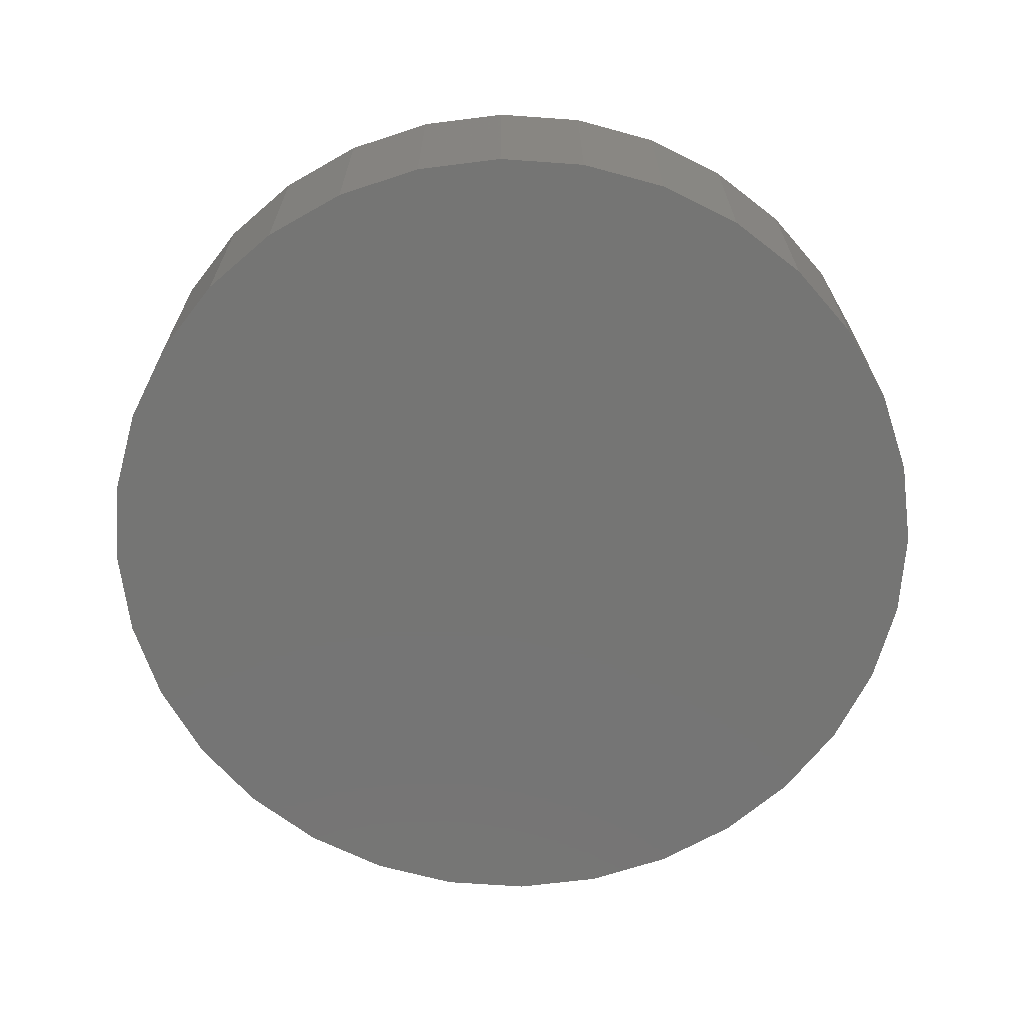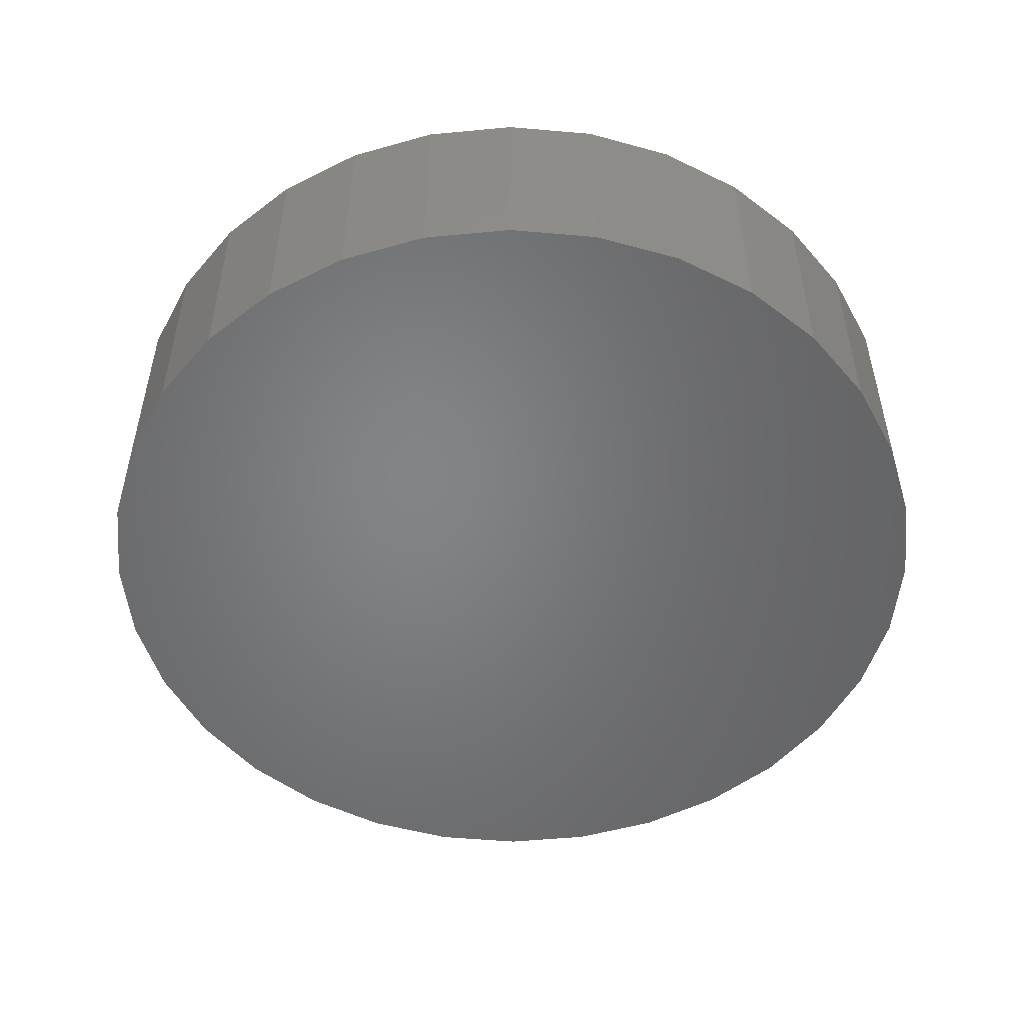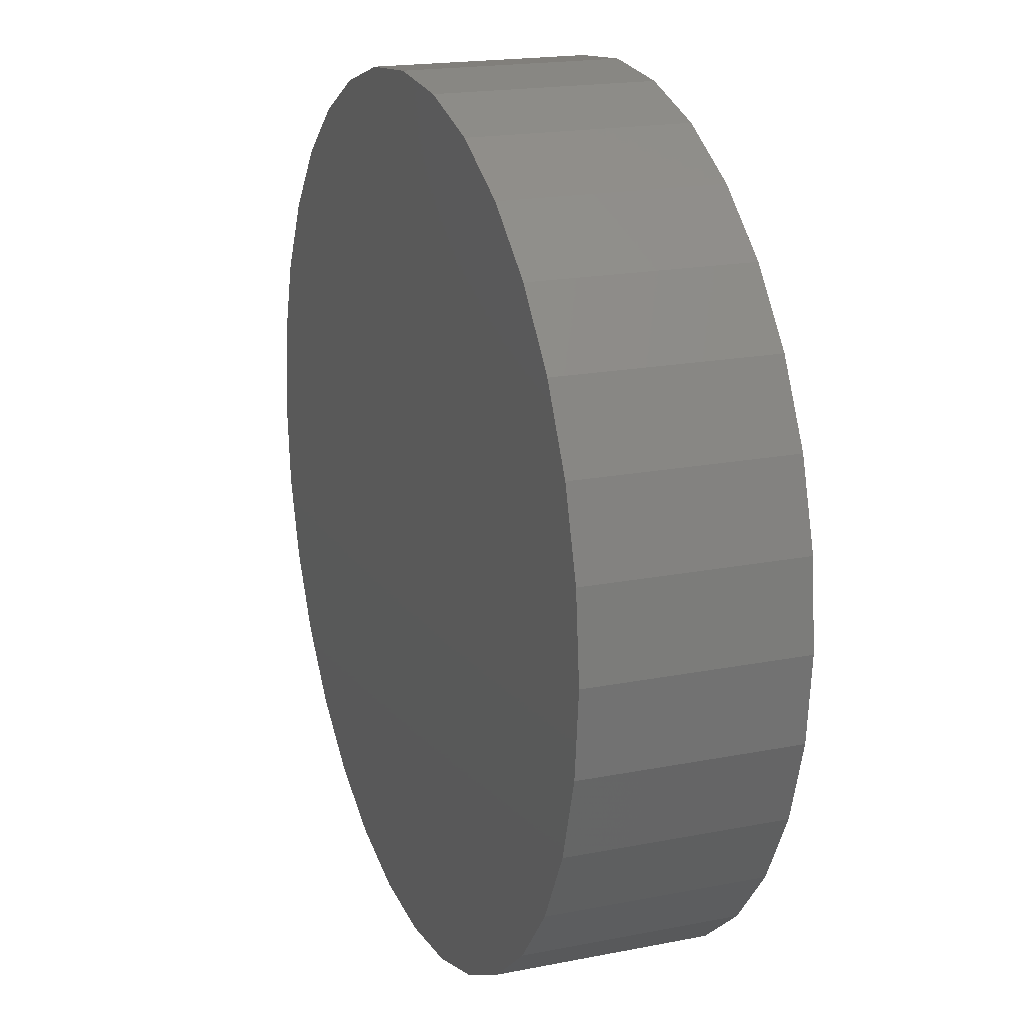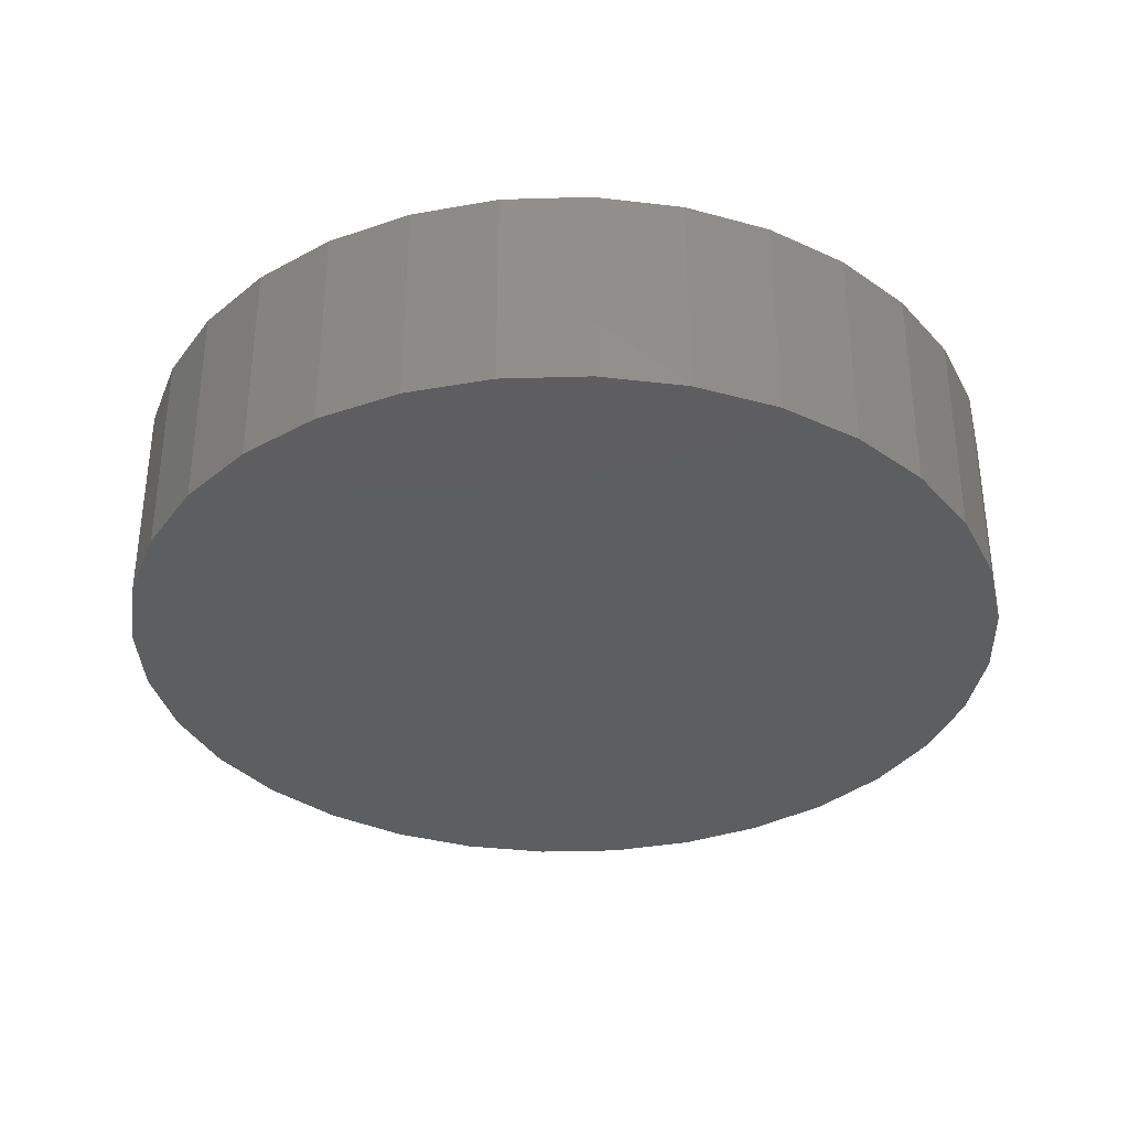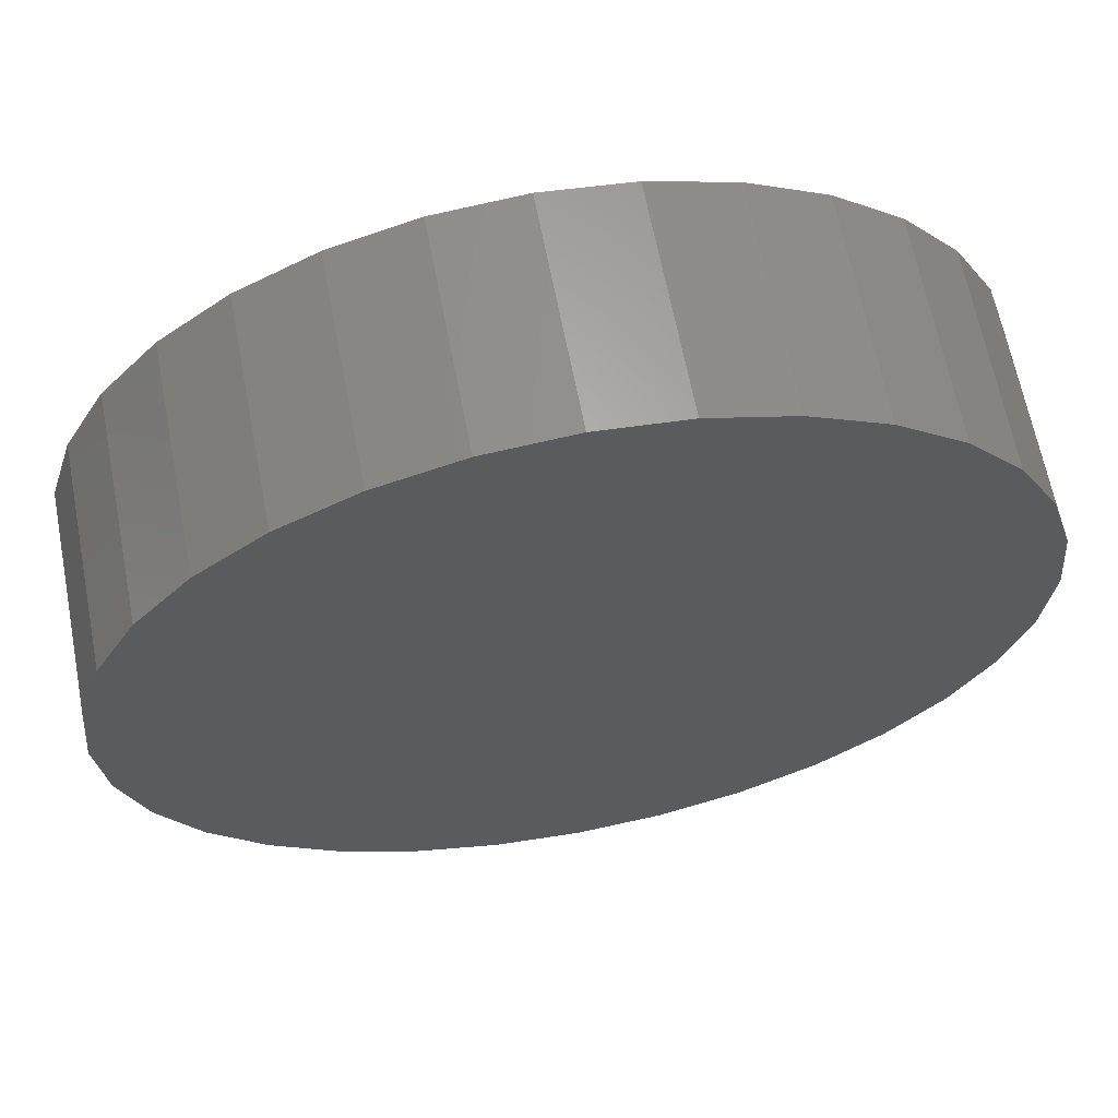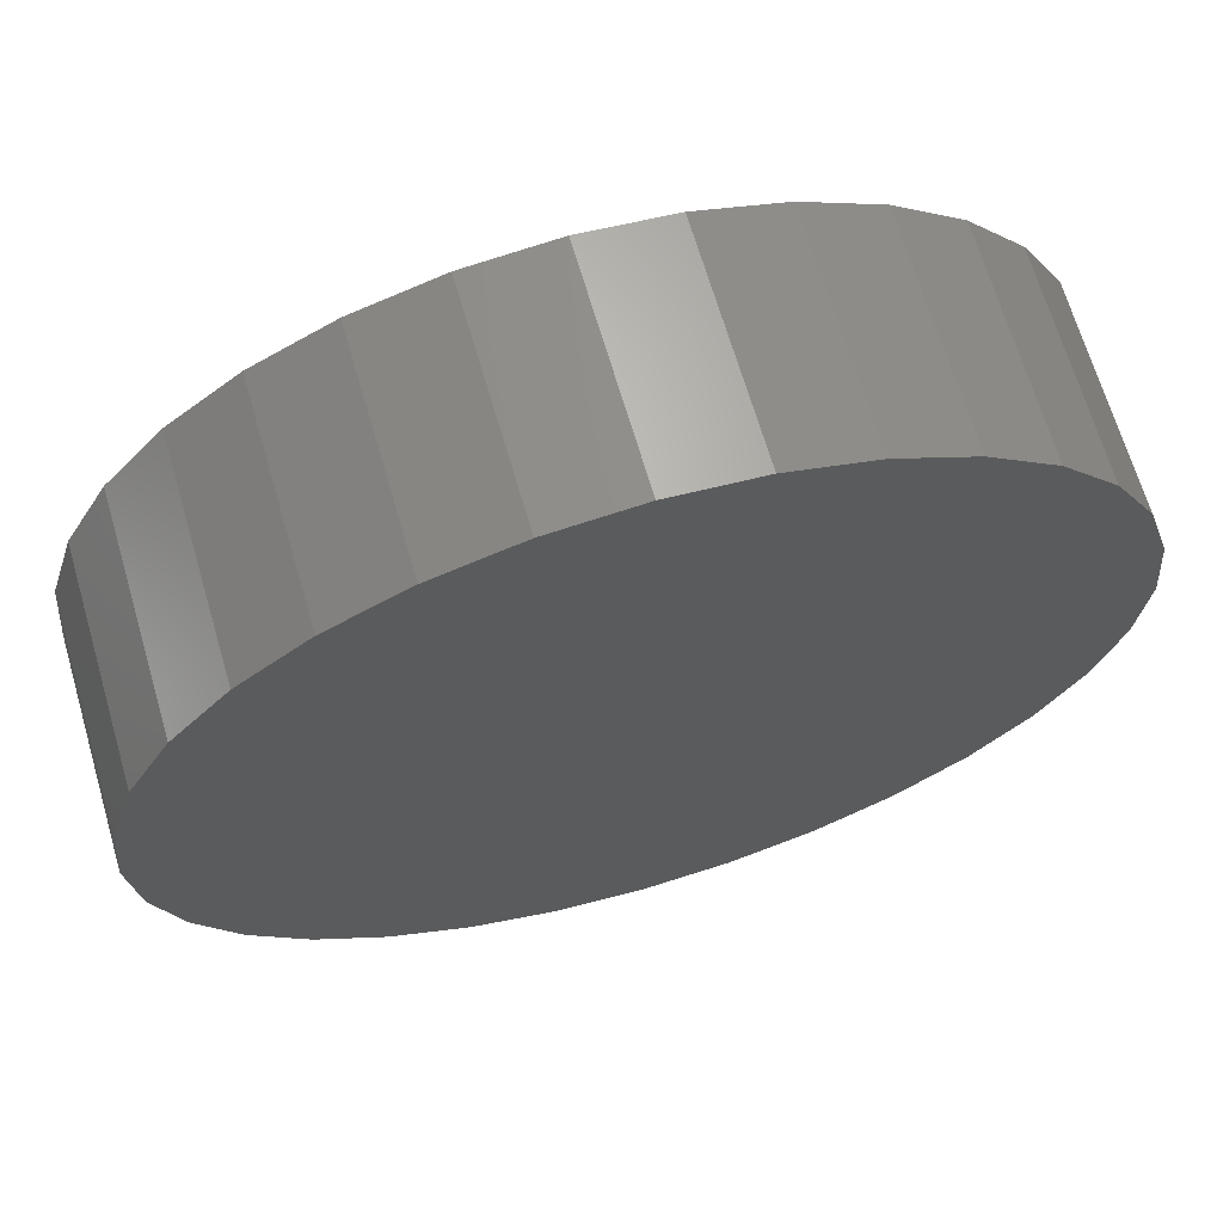
<metadata>
{"format":"stl","ext":"stl","renderer":"f3d","projection":"perspective","resolution":1024,"background":"white","views":[{"elev":-67.2,"azim":-144.7,"up":"+Z"},{"elev":-51.7,"azim":0.2,"up":"+Z"},{"elev":18.8,"azim":-110.6,"up":"+Y"},{"elev":-34.9,"azim":-93.4,"up":"+Z"},{"elev":64.6,"azim":-10.9,"up":"+Y"},{"elev":67.3,"azim":-16.3,"up":"+Y"}]}
</metadata>
<code>
# stl→obj: 64 verts, 124 faces
v -0.6514 0.6581 -0.01562
v -0.6389 0.6568 -0.01562
v -0.6639 0.6568 -0.01562
v -0.676 0.6532 -0.01562
v -0.6268 0.6532 -0.01562
v -0.6871 0.6472 -0.01562
v -0.6157 0.6472 -0.01562
v -0.6969 0.6392 -0.01562
v -0.6059 0.6392 -0.01562
v -0.7049 0.6295 -0.01562
v -0.5979 0.6295 -0.01562
v -0.6059 0.5483 -0.01562
v -0.6969 0.5483 -0.01562
v -0.5979 0.558 -0.01562
v -0.6871 0.5403 -0.01562
v -0.6157 0.5403 -0.01562
v -0.676 0.5343 -0.01562
v -0.6268 0.5343 -0.01562
v -0.6639 0.5307 -0.01562
v -0.6389 0.5307 -0.01562
v -0.6514 0.5294 -0.01562
v -0.7049 0.558 -0.01562
v -0.7108 0.5691 -0.01562
v -0.592 0.5691 -0.01562
v -0.7145 0.5812 -0.01562
v -0.5883 0.5812 -0.01562
v -0.7157 0.5938 -0.01562
v -0.5871 0.5938 -0.01562
v -0.7145 0.6063 -0.01562
v -0.5883 0.6063 -0.01562
v -0.7108 0.6184 -0.01562
v -0.592 0.6184 -0.01562
v -0.6639 0.6568 0.01562
v -0.6389 0.6568 0.01562
v -0.6514 0.6581 0.01562
v -0.676 0.6532 0.01562
v -0.6268 0.6532 0.01562
v -0.6871 0.6472 0.01562
v -0.6157 0.6472 0.01562
v -0.6969 0.6392 0.01562
v -0.6059 0.6392 0.01562
v -0.7049 0.6295 0.01562
v -0.5979 0.6295 0.01562
v -0.5979 0.558 0.01562
v -0.6969 0.5483 0.01562
v -0.6059 0.5483 0.01562
v -0.6871 0.5403 0.01562
v -0.6157 0.5403 0.01562
v -0.676 0.5343 0.01562
v -0.6268 0.5343 0.01562
v -0.6639 0.5307 0.01562
v -0.6389 0.5307 0.01562
v -0.6514 0.5294 0.01562
v -0.592 0.6184 0.01562
v -0.7108 0.6184 0.01562
v -0.5883 0.6063 0.01562
v -0.7145 0.6063 0.01562
v -0.5871 0.5938 0.01562
v -0.7157 0.5938 0.01562
v -0.5883 0.5812 0.01562
v -0.7145 0.5812 0.01562
v -0.592 0.5691 0.01562
v -0.7108 0.5691 0.01562
v -0.7049 0.558 0.01562
f 1 2 3
f 4 3 2
f 5 4 2
f 6 4 5
f 7 6 5
f 8 6 7
f 9 8 7
f 10 8 9
f 11 10 9
f 12 13 14
f 15 13 12
f 16 15 12
f 17 15 16
f 18 17 16
f 19 17 18
f 20 19 18
f 21 19 20
f 13 22 14
f 14 22 23
f 14 23 24
f 24 23 25
f 24 25 26
f 26 25 27
f 26 27 28
f 28 27 29
f 28 29 30
f 30 29 31
f 30 31 32
f 32 31 10
f 32 10 11
f 33 34 35
f 34 33 36
f 34 36 37
f 37 36 38
f 37 38 39
f 39 38 40
f 39 40 41
f 41 40 42
f 41 42 43
f 44 45 46
f 46 45 47
f 46 47 48
f 48 47 49
f 48 49 50
f 50 49 51
f 50 51 52
f 52 51 53
f 43 42 54
f 54 42 55
f 54 55 56
f 56 55 57
f 56 57 58
f 58 57 59
f 58 59 60
f 60 59 61
f 60 61 62
f 62 61 63
f 62 63 44
f 44 63 64
f 44 64 45
f 28 58 26
f 26 58 60
f 26 60 24
f 24 60 62
f 24 62 14
f 14 62 44
f 14 44 12
f 12 44 46
f 12 46 16
f 16 46 48
f 16 48 18
f 18 48 50
f 18 50 20
f 20 50 52
f 20 52 21
f 21 52 53
f 21 53 19
f 19 53 51
f 19 51 17
f 17 51 49
f 17 49 15
f 15 49 47
f 15 47 13
f 13 47 45
f 13 45 22
f 22 45 64
f 22 64 23
f 23 64 63
f 23 63 25
f 25 63 61
f 25 61 27
f 27 61 59
f 27 59 29
f 29 59 57
f 29 57 31
f 31 57 55
f 31 55 10
f 10 55 42
f 10 42 8
f 8 42 40
f 8 40 6
f 6 40 38
f 6 38 4
f 4 38 36
f 4 36 3
f 3 36 33
f 3 33 1
f 1 33 35
f 1 35 2
f 2 35 34
f 2 34 5
f 5 34 37
f 5 37 7
f 7 37 39
f 7 39 9
f 9 39 41
f 9 41 11
f 11 41 43
f 11 43 32
f 32 43 54
f 32 54 30
f 30 54 56
f 30 56 28
f 28 56 58

</code>
